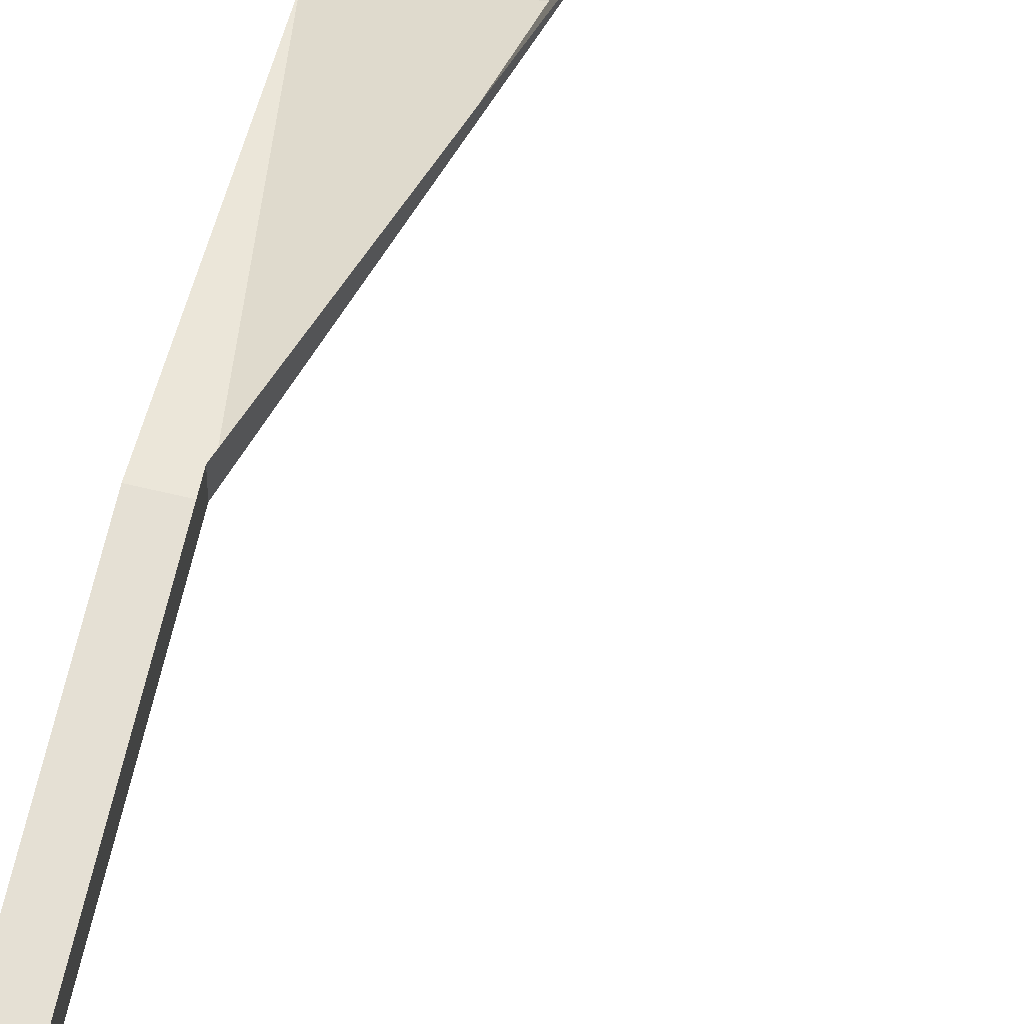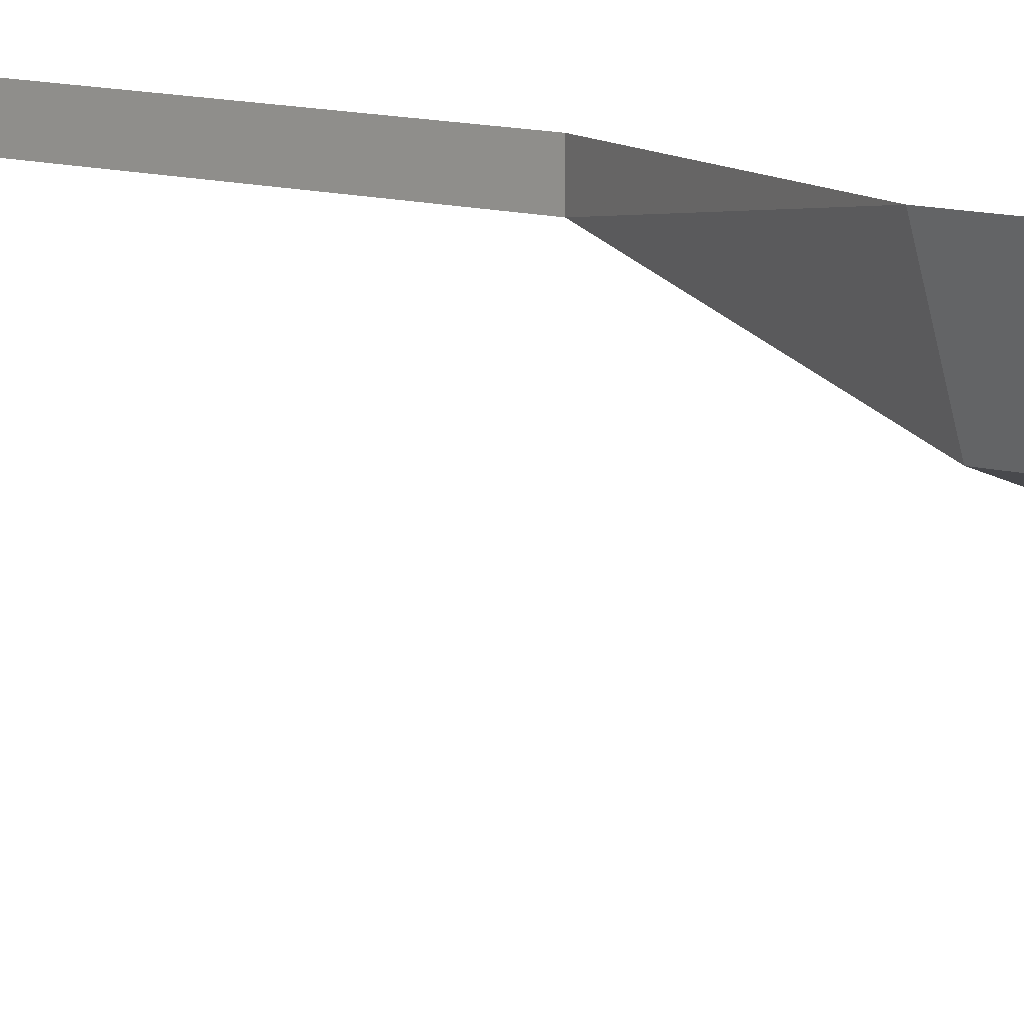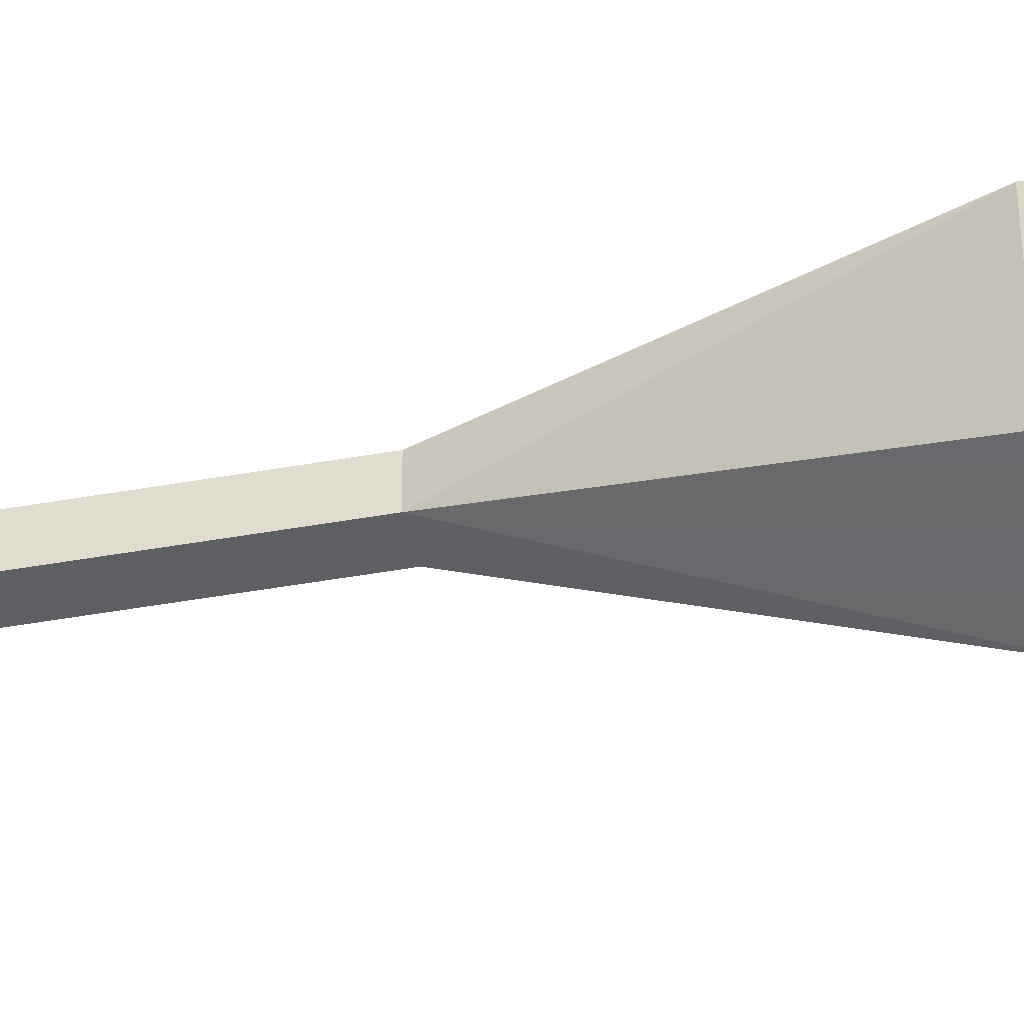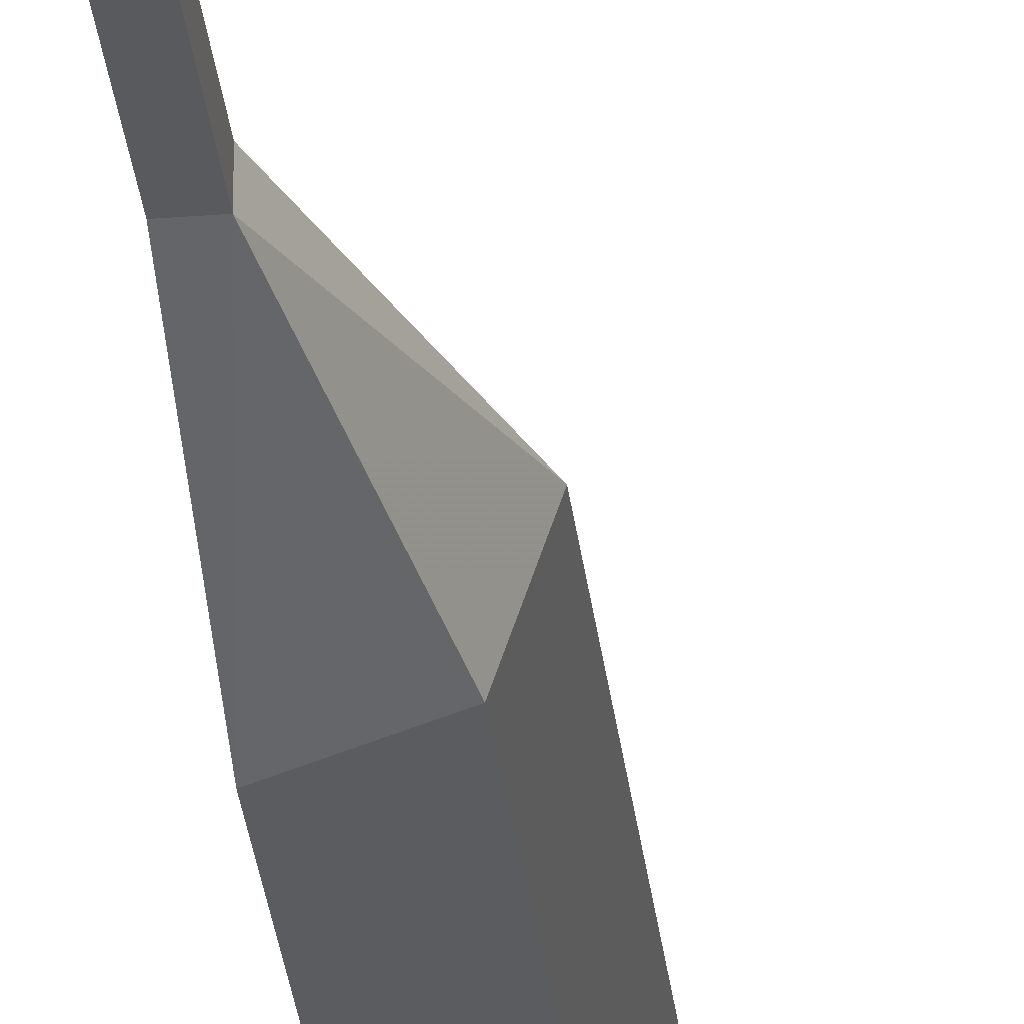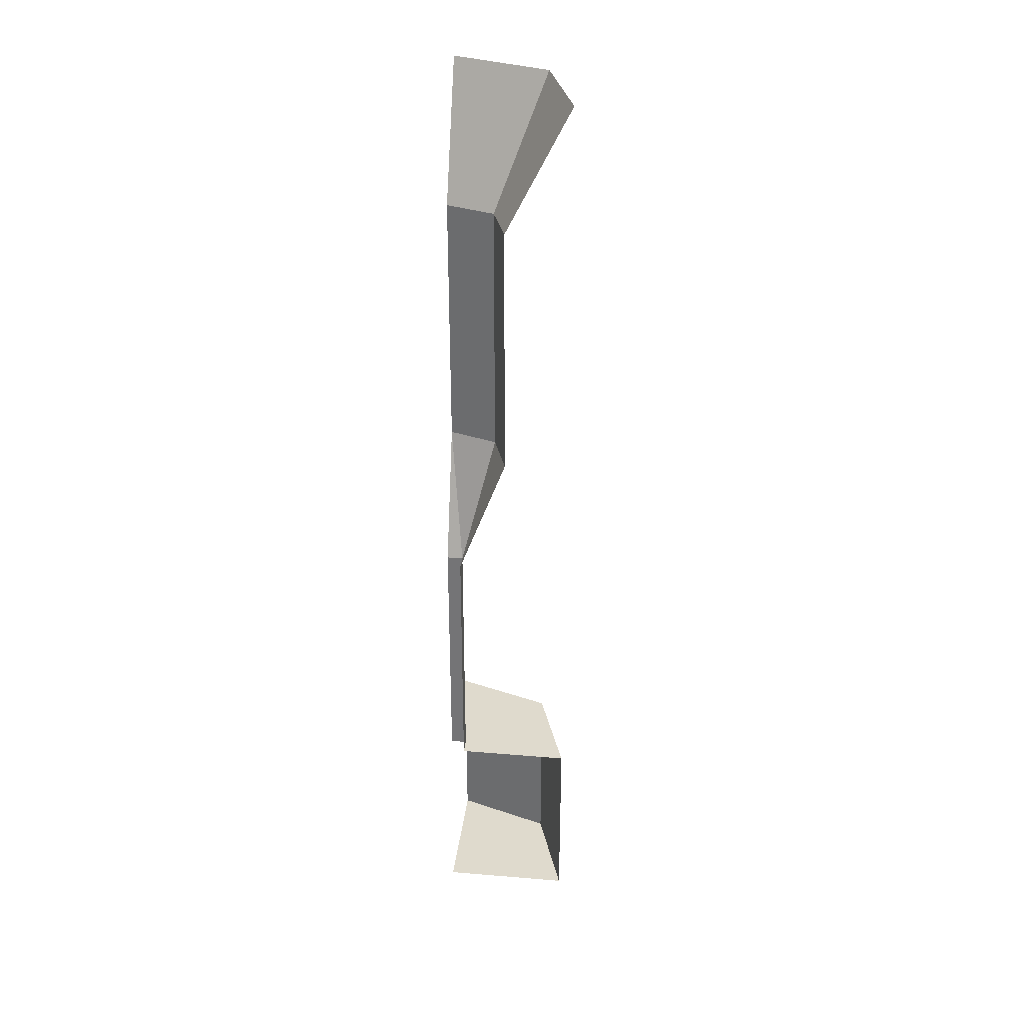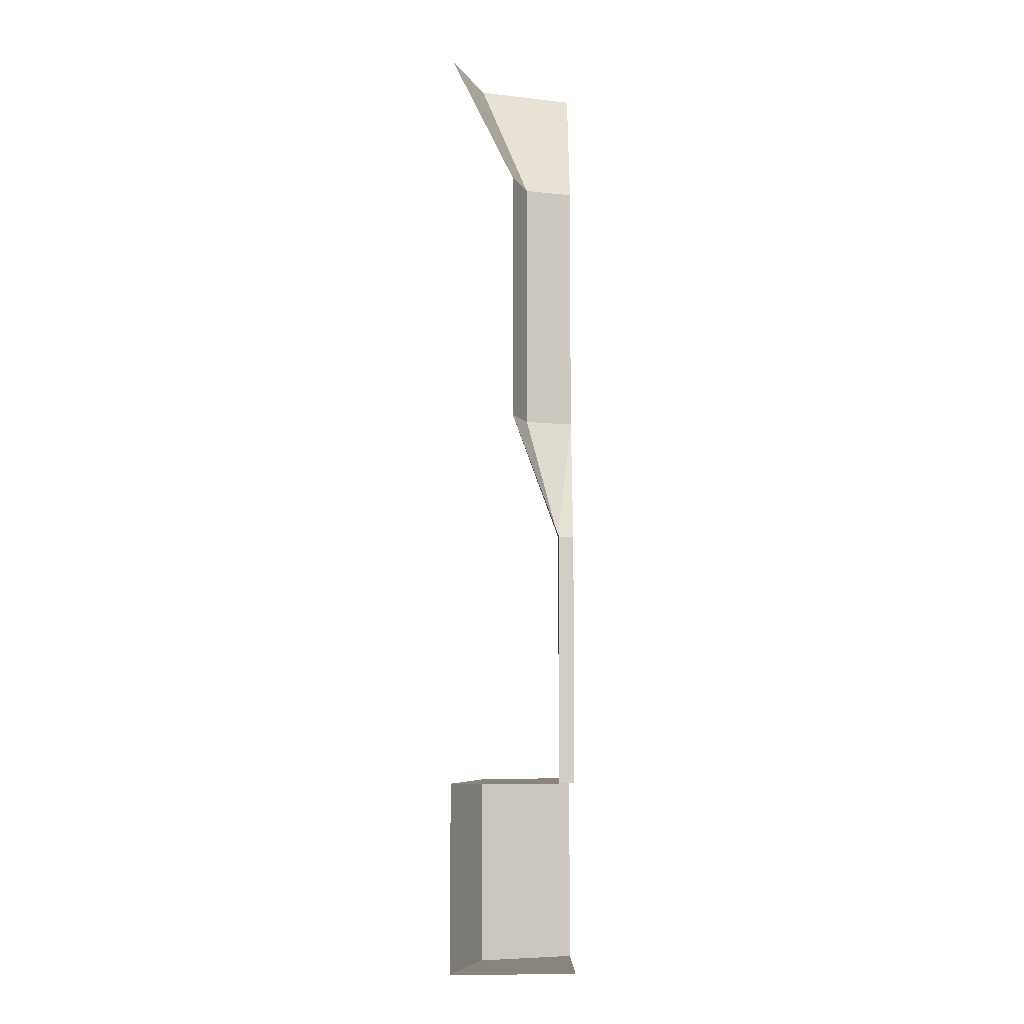
<metadata>
{"format":"obj","ext":"obj","renderer":"f3d","projection":"perspective","resolution":1024,"background":"white","views":[{"elev":65.5,"azim":13.5,"up":"+Z"},{"elev":8.0,"azim":133.7,"up":"+Z"},{"elev":-41.8,"azim":102.4,"up":"+Z"},{"elev":-31.2,"azim":6.4,"up":"+Z"},{"elev":32.8,"azim":6.6,"up":"+Y"},{"elev":-6.1,"azim":-90.8,"up":"+Y"}]}
</metadata>
<code>
v -0.375 -0.25 0.5
v -0.4062 -0.25 0.4062
v -0.3125 0 0.3125
v -0.25 0 0.5
v -0.4062 -0.5 0.4062
v -0.375 -0.5 0.5
v -0.4062 -0.75 0.4062
v -0.5 -0.5 0.375
v -0.5 -0.25 0.375
v -0.5 0 0.25
v -0.375 -0.75 0.5
v -0.4688 -1 0.4688
v -0.5 -0.75 0.375
v -0.4688 -1 0.5
v -0.4688 -1.5 0.4688
v -0.5 -1 0.4688
v -0.4688 -1.5 0.5
v -0.25 -1.5 0.5
v -0.3125 -1.5 0.3125
v -0.5 -1.5 0.25
v -0.5 -1.5 0.4688
v -0.25 -1.875 0.5
v -0.3125 -1.875 0.3125
v -0.5 -1.875 0.5
v -0.5 -1.875 0.25
f 1 2 3
f 1 3 4
f 2 9 3
f 3 9 10
f 15 17 18
f 15 18 19
f 15 19 20
f 15 20 21
f 5 2 1
f 5 1 6
f 5 8 9
f 5 9 2
f 12 14 15
f 12 15 16
f 17 15 14
f 15 21 16
f 5 6 7
f 5 7 8
f 11 7 6
f 7 11 12
f 7 12 13
f 7 13 8
f 14 12 11
f 12 16 13
f 22 23 19
f 22 19 18
f 23 22 24
f 23 24 25
f 23 25 20
f 23 20 19

</code>
